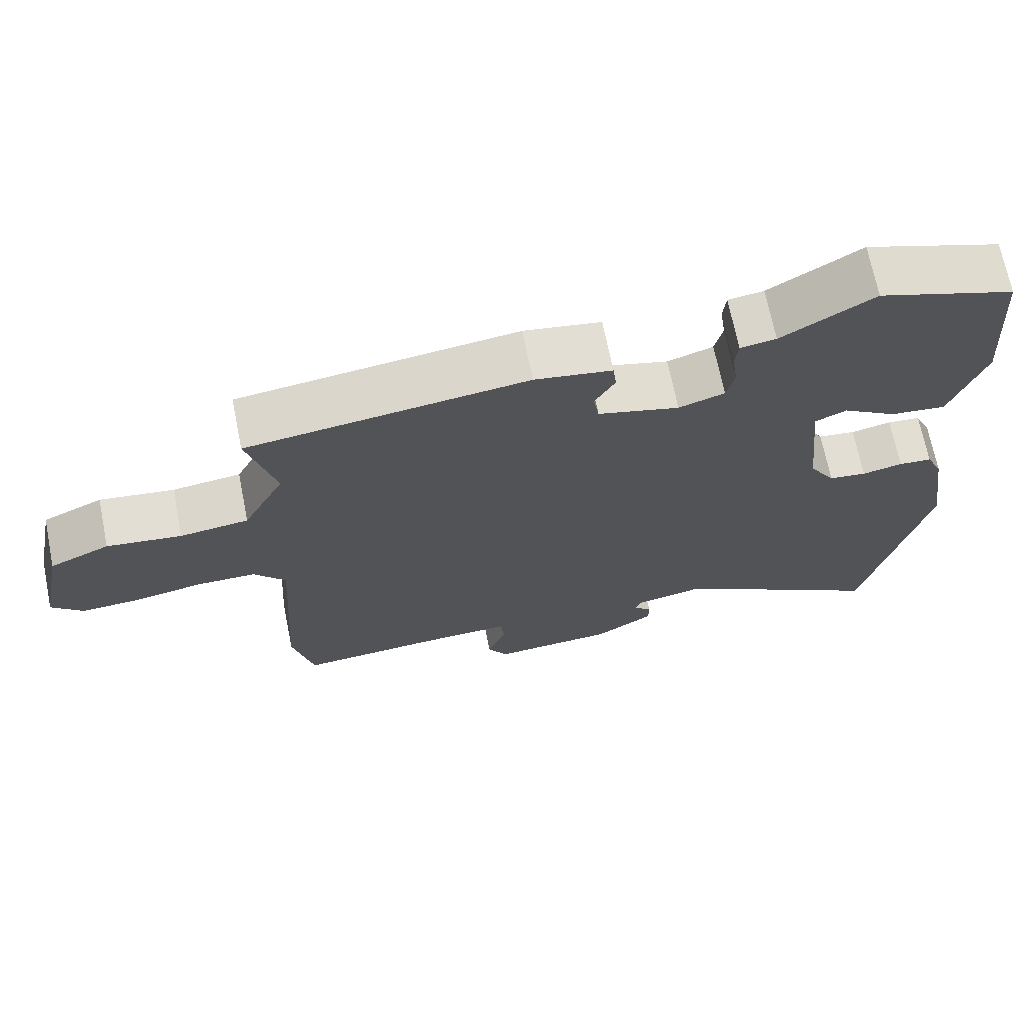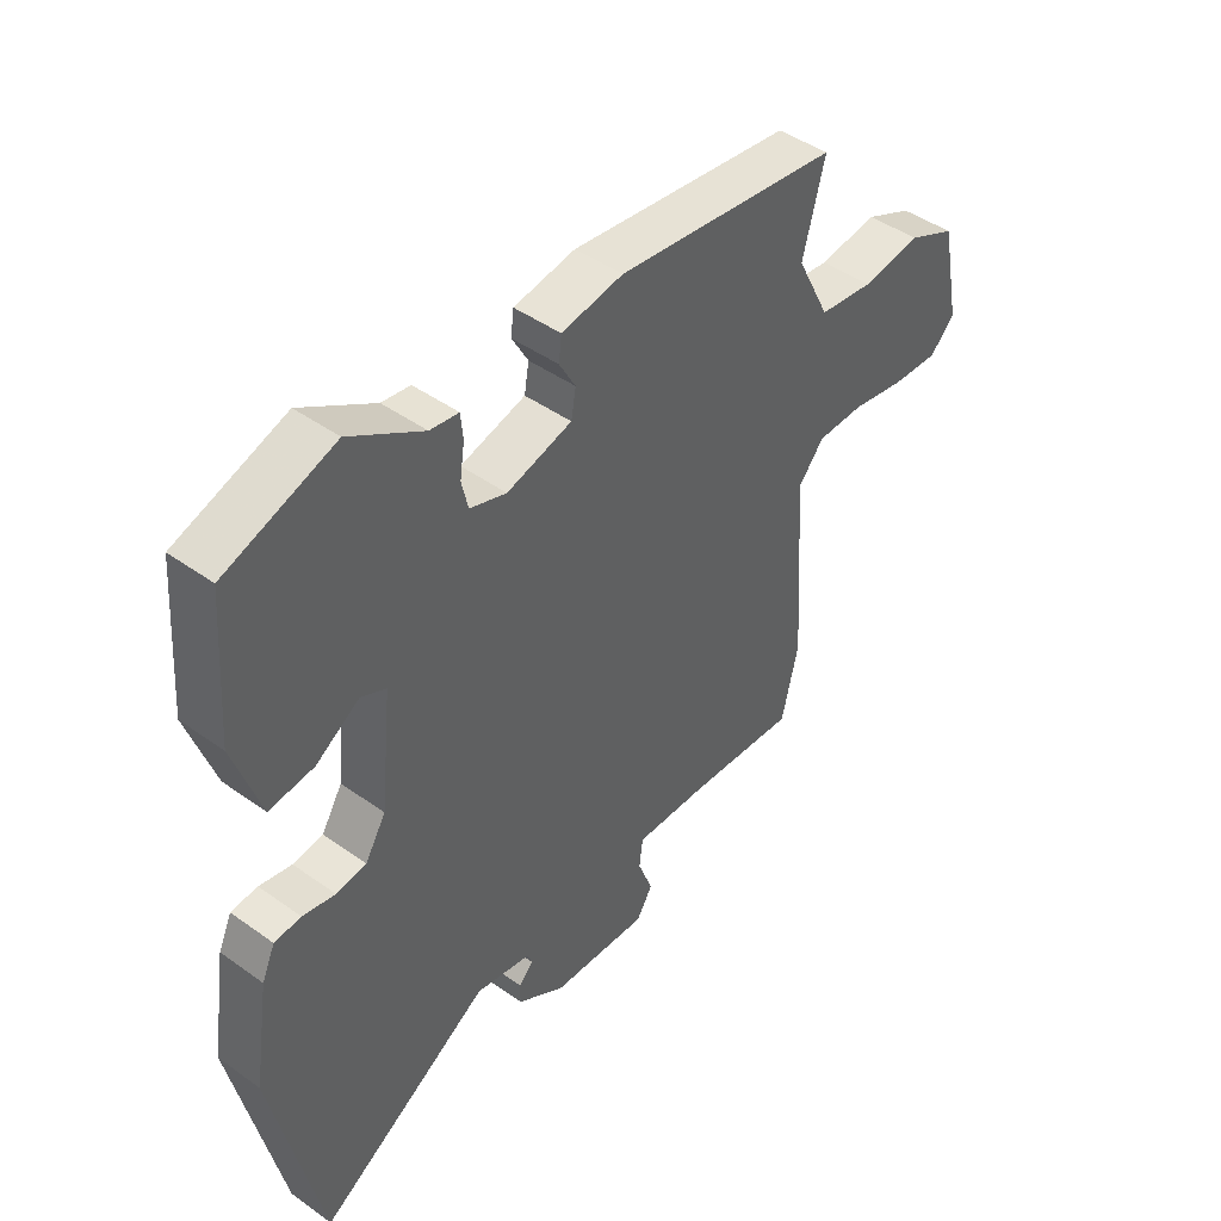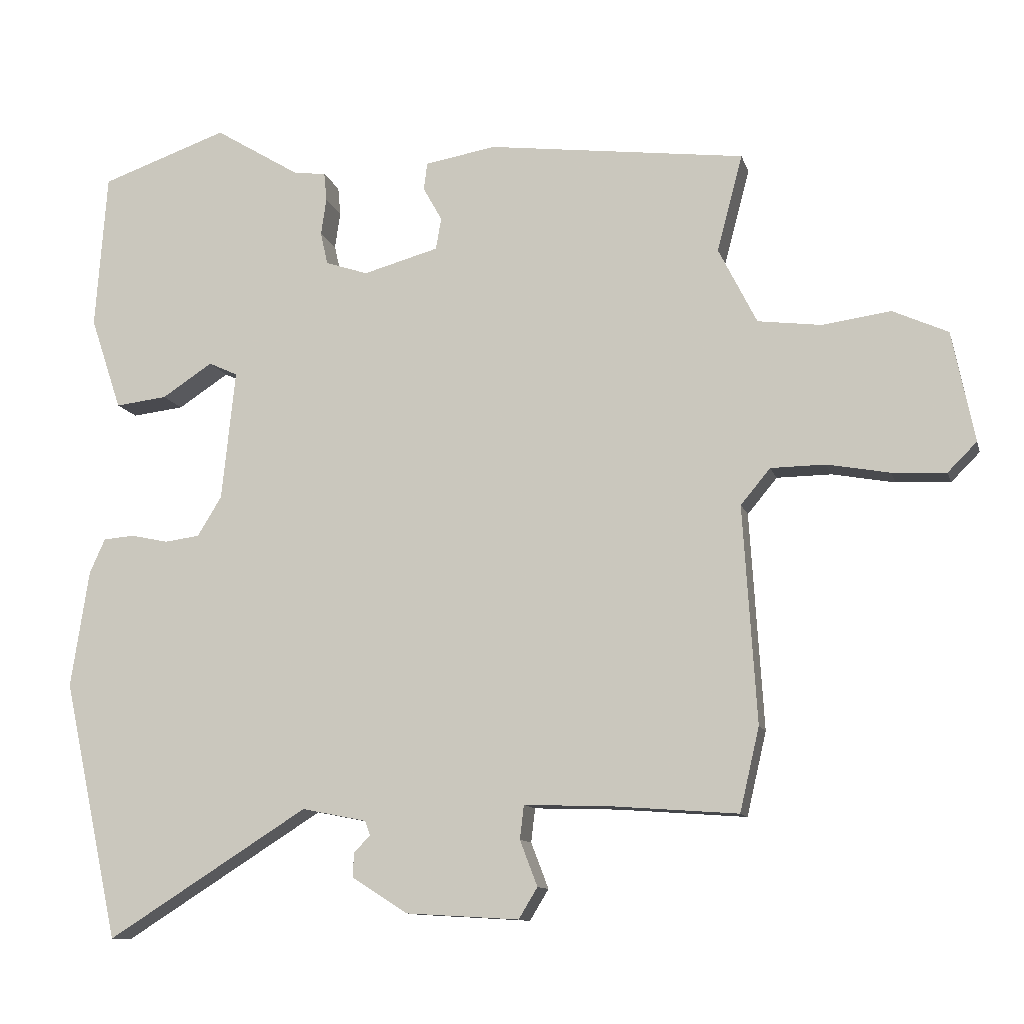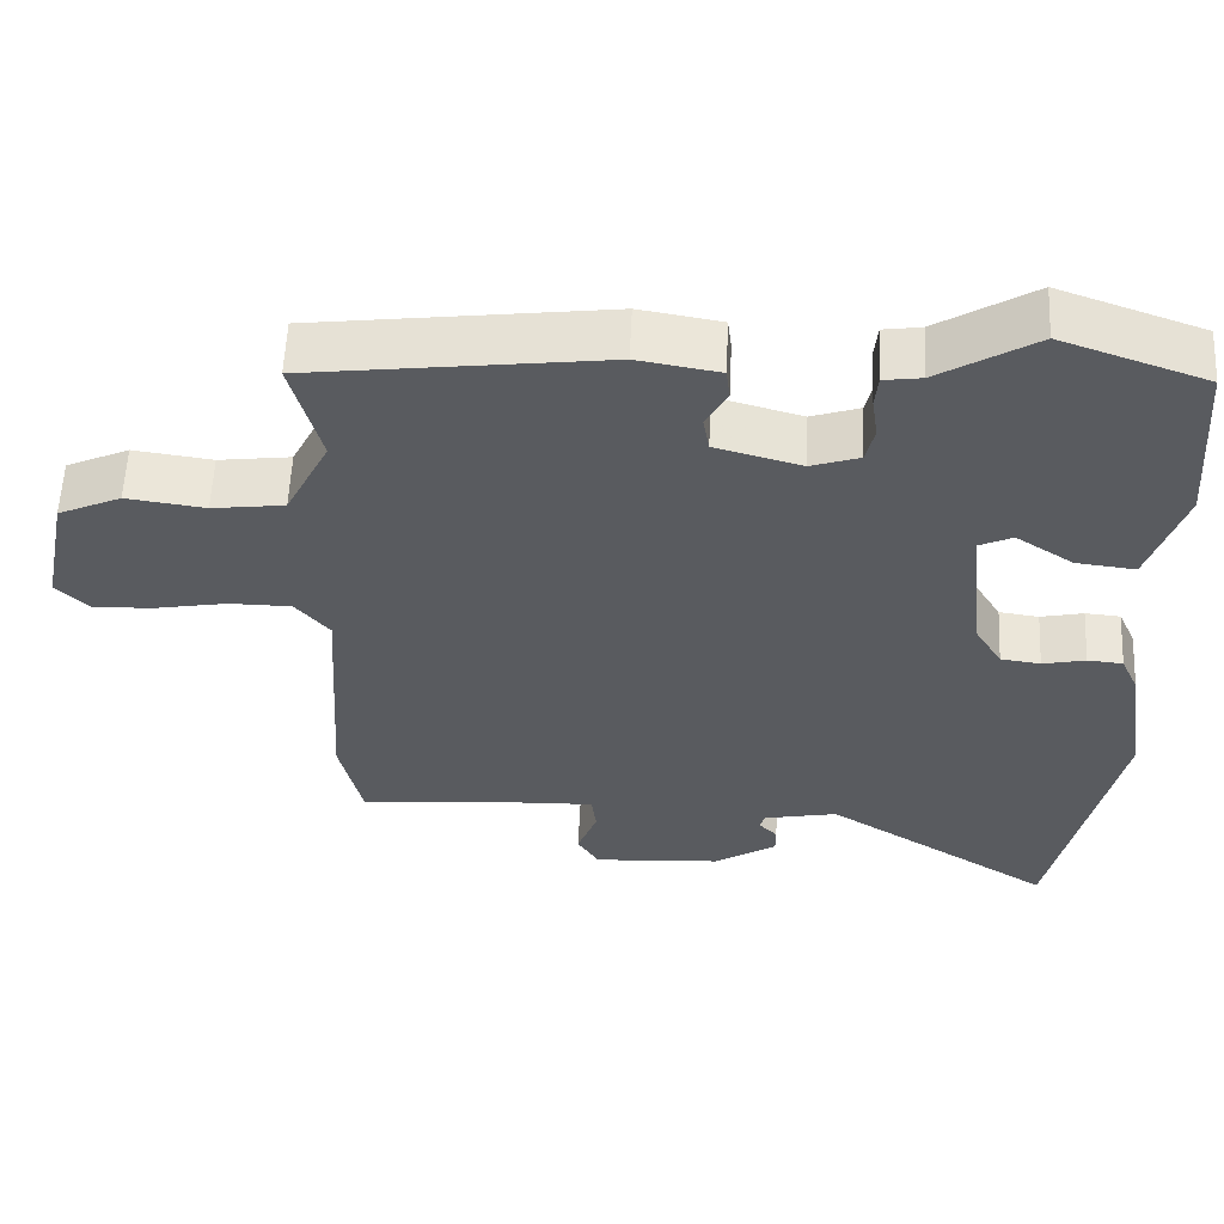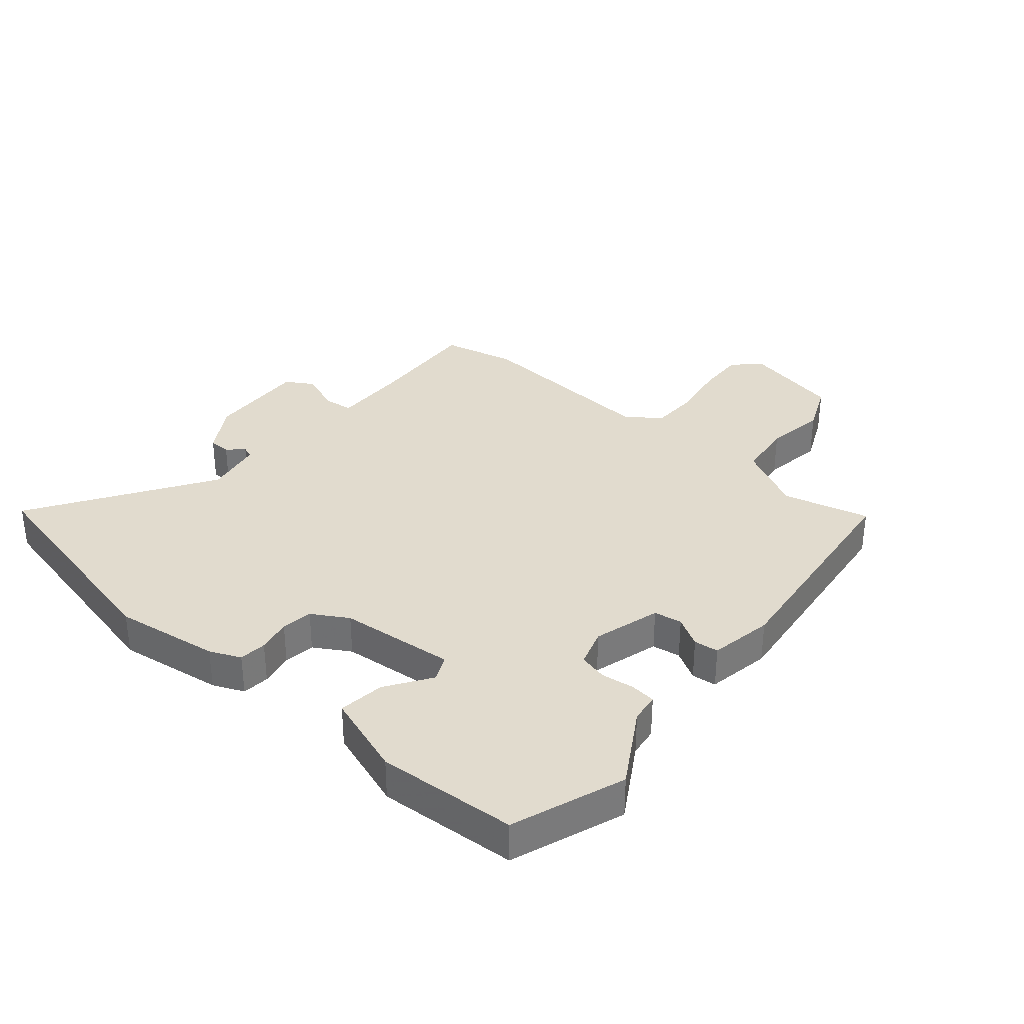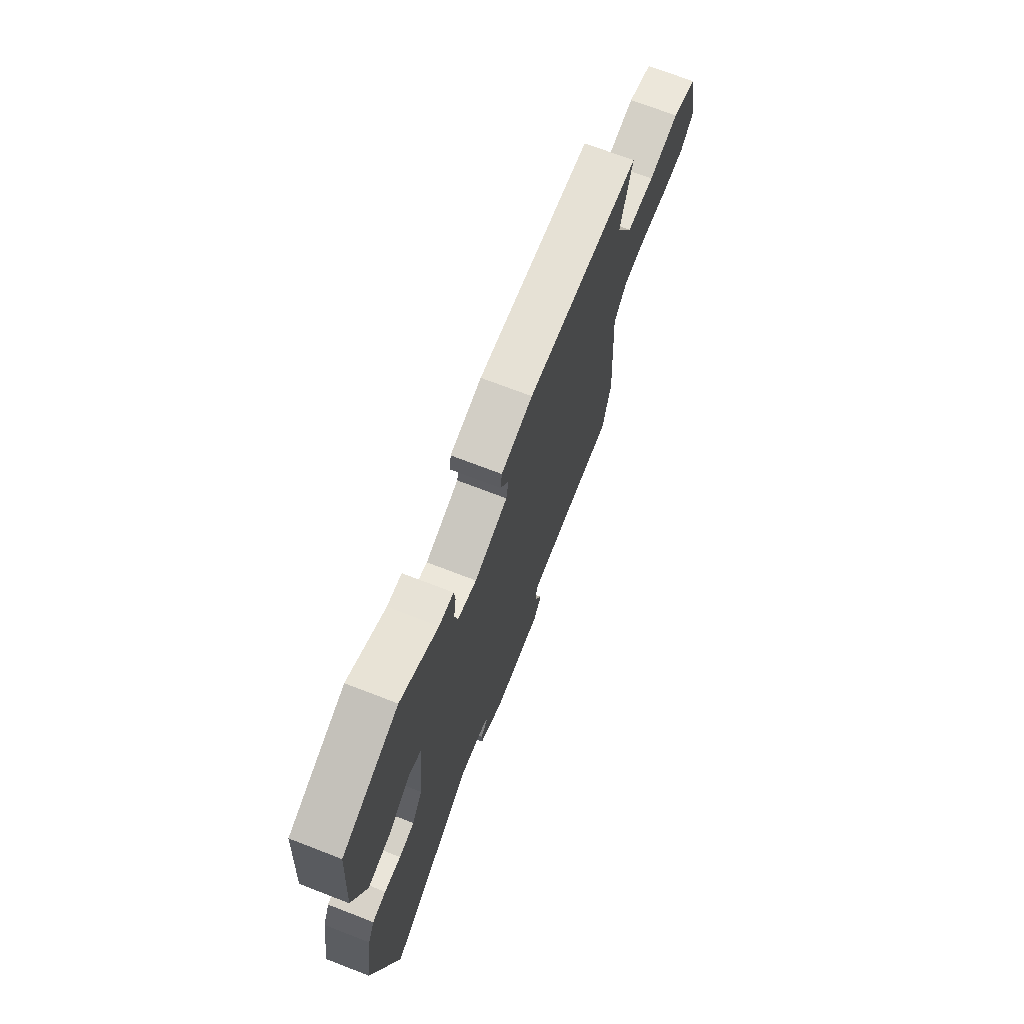
<metadata>
{"format":"obj","ext":"obj","renderer":"f3d","projection":"perspective","resolution":1024,"background":"white","views":[{"elev":69.6,"azim":168.6,"up":"+Z"},{"elev":44.9,"azim":-50.3,"up":"+Z"},{"elev":-11.2,"azim":14.0,"up":"+Z"},{"elev":57.5,"azim":-177.4,"up":"+Z"},{"elev":33.8,"azim":-49.1,"up":"+Y"},{"elev":71.7,"azim":-68.9,"up":"+Z"}]}
</metadata>
<code>
v 0.523 0.07 -0.401
v 0.494 0.07 -0.525
v 0.304 0.07 -0.511
v 0.178 0.07 -0.507
v 0.172 0.07 -0.557
v 0.198 0.07 -0.625
v 0.17 0.07 -0.671
v 0.002 0.07 -0.661
v -0.08 0.07 -0.609
v -0.08 0.07 -0.573
v -0.055 0.07 -0.547
v -0.063 0.07 -0.526
v -0.159 0.07 -0.507
v -0.458 0.07 -0.695
v -0.541 0.07 -0.311
v -0.514 0.07 -0.136
v -0.491 0.07 -0.085
v -0.445 0.07 -0.081
v -0.389 0.07 -0.093
v -0.337 0.07 -0.086
v -0.301 0.07 -0.027
v -0.281 0.07 0.166
v -0.324 0.07 0.186
v -0.399 0.07 0.137
v -0.476 0.07 0.128
v -0.522 0.07 0.266
v -0.505 0.07 0.498
v -0.317 0.07 0.564
v -0.191 0.07 0.487
v -0.142 0.07 0.48
v -0.138 0.07 0.438
v -0.146 0.07 0.383
v -0.135 0.07 0.335
v -0.072 0.07 0.314
v 0.04 0.07 0.345
v 0.048 0.07 0.392
v 0.02 0.07 0.442
v 0.025 0.07 0.483
v 0.131 0.07 0.501
v 0.514 0.07 0.453
v 0.476 0.07 0.309
v 0.533 0.07 0.196
v 0.627 0.07 0.184
v 0.729 0.07 0.198
v 0.811 0.07 0.161
v 0.844 0.07 -0.003
v 0.801 0.07 -0.046
v 0.721 0.07 -0.042
v 0.628 0.07 -0.025
v 0.547 0.07 -0.026
v 0.503 0.07 -0.079
v 0.523 0 -0.401
v 0.494 0 -0.525
v 0.304 0 -0.511
v 0.178 0 -0.507
v 0.172 0 -0.557
v 0.198 0 -0.625
v 0.17 0 -0.671
v 0.002 0 -0.661
v -0.08 0 -0.609
v -0.08 0 -0.573
v -0.055 0 -0.547
v -0.063 0 -0.526
v -0.159 0 -0.507
v -0.458 0 -0.695
v -0.541 0 -0.311
v -0.514 0 -0.136
v -0.491 0 -0.085
v -0.445 0 -0.081
v -0.389 0 -0.093
v -0.337 0 -0.086
v -0.301 0 -0.027
v -0.281 0 0.166
v -0.324 0 0.186
v -0.399 0 0.137
v -0.476 0 0.128
v -0.522 0 0.266
v -0.505 0 0.498
v -0.317 0 0.564
v -0.191 0 0.487
v -0.142 0 0.48
v -0.138 0 0.438
v -0.146 0 0.383
v -0.135 0 0.335
v -0.072 0 0.314
v 0.04 0 0.345
v 0.048 0 0.392
v 0.02 0 0.442
v 0.025 0 0.483
v 0.131 0 0.501
v 0.514 0 0.453
v 0.476 0 0.309
v 0.533 0 0.196
v 0.627 0 0.184
v 0.729 0 0.198
v 0.811 0 0.161
v 0.844 0 -0.003
v 0.801 0 -0.046
v 0.721 0 -0.042
v 0.628 0 -0.025
v 0.547 0 -0.026
v 0.503 0 -0.079
f 47 48 49
f 46 47 49
f 45 46 49
f 44 45 49
f 43 44 49
f 42 43 49 50
f 41 42 50 51
f 39 40 41
f 38 39 41
f 37 38 41
f 36 37 41
f 1 2 3
f 51 1 3
f 41 51 3
f 36 41 3
f 35 36 3
f 29 30 31 32
f 29 32 33
f 28 29 33
f 27 28 33
f 26 27 33
f 25 26 33
f 24 25 33
f 23 24 33
f 22 23 33 34
f 17 18 19
f 16 17 19
f 15 16 19
f 14 15 19
f 13 14 19
f 12 13 19 20
f 9 10 11
f 8 9 11
f 7 8 11
f 6 7 11
f 5 6 11
f 4 5 11 12
f 35 3 4
f 34 35 4
f 22 34 4
f 21 22 4
f 4 12 20 21
f 100 99 98
f 100 98 97
f 100 97 96
f 100 96 95
f 100 95 94
f 101 100 94 93
f 102 101 93 92
f 92 91 90
f 92 90 89
f 92 89 88
f 92 88 87
f 54 53 52
f 54 52 102
f 54 102 92
f 54 92 87
f 54 87 86
f 83 82 81 80
f 84 83 80
f 84 80 79
f 84 79 78
f 84 78 77
f 84 77 76
f 84 76 75
f 84 75 74
f 85 84 74 73
f 70 69 68
f 70 68 67
f 70 67 66
f 70 66 65
f 70 65 64
f 71 70 64 63
f 62 61 60
f 62 60 59
f 62 59 58
f 62 58 57
f 62 57 56
f 63 62 56 55
f 55 54 86
f 55 86 85
f 55 85 73
f 55 73 72
f 72 71 63 55
f 1 52 53 2
f 2 53 54 3
f 3 54 55 4
f 4 55 56 5
f 5 56 57 6
f 6 57 58 7
f 7 58 59 8
f 8 59 60 9
f 9 60 61 10
f 10 61 62 11
f 11 62 63 12
f 12 63 64 13
f 13 64 65 14
f 14 65 66 15
f 15 66 67 16
f 16 67 68 17
f 17 68 69 18
f 18 69 70 19
f 19 70 71 20
f 20 71 72 21
f 21 72 73 22
f 22 73 74 23
f 23 74 75 24
f 24 75 76 25
f 25 76 77 26
f 26 77 78 27
f 27 78 79 28
f 28 79 80 29
f 29 80 81 30
f 30 81 82 31
f 31 82 83 32
f 32 83 84 33
f 33 84 85 34
f 34 85 86 35
f 35 86 87 36
f 36 87 88 37
f 37 88 89 38
f 38 89 90 39
f 39 90 91 40
f 40 91 92 41
f 41 92 93 42
f 42 93 94 43
f 43 94 95 44
f 44 95 96 45
f 45 96 97 46
f 46 97 98 47
f 47 98 99 48
f 48 99 100 49
f 49 100 101 50
f 50 101 102 51
f 51 102 52 1

</code>
